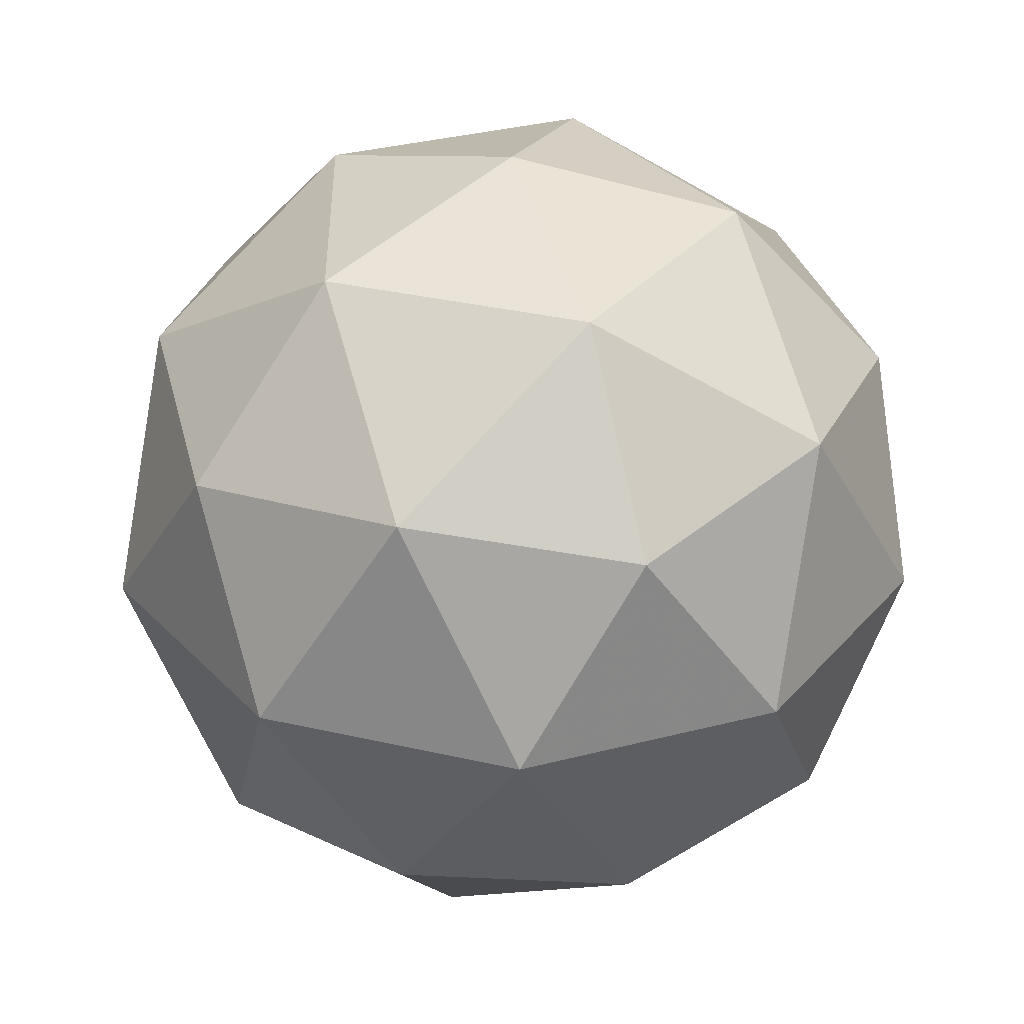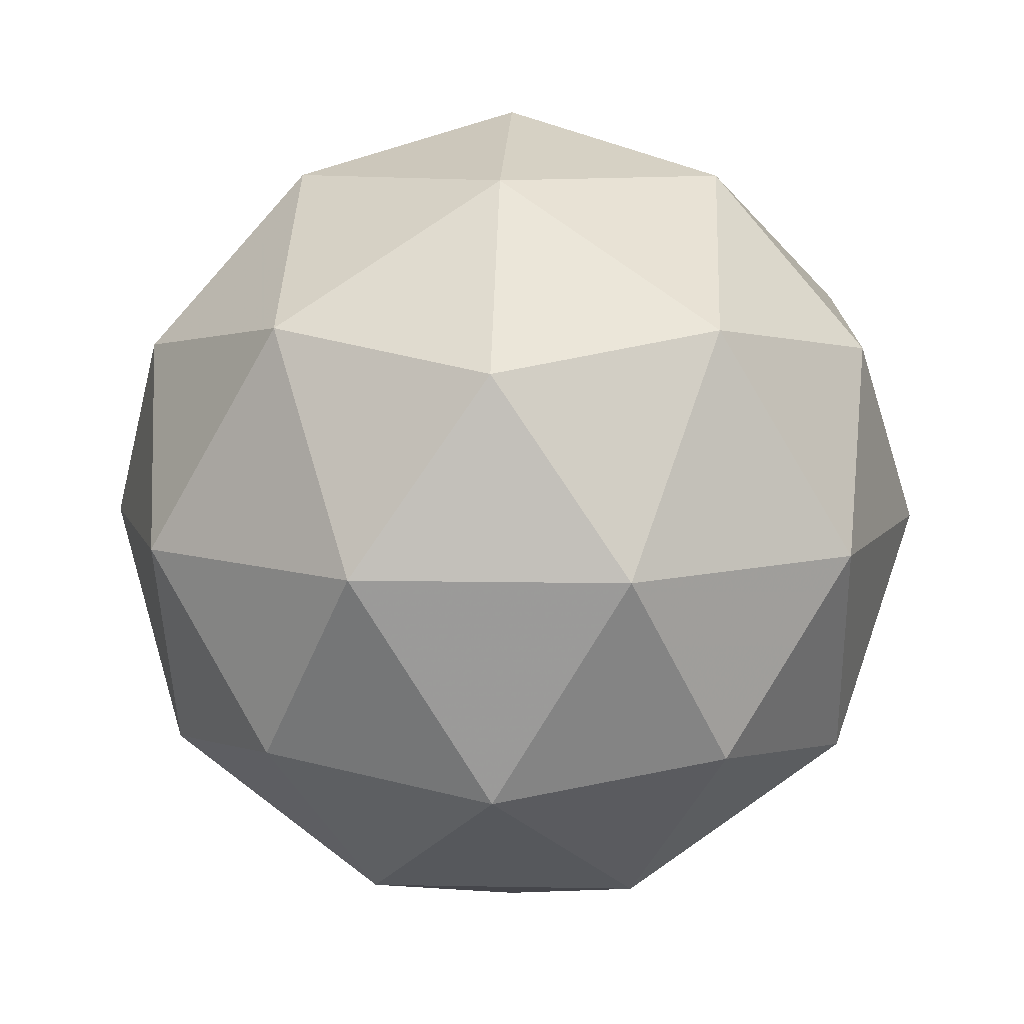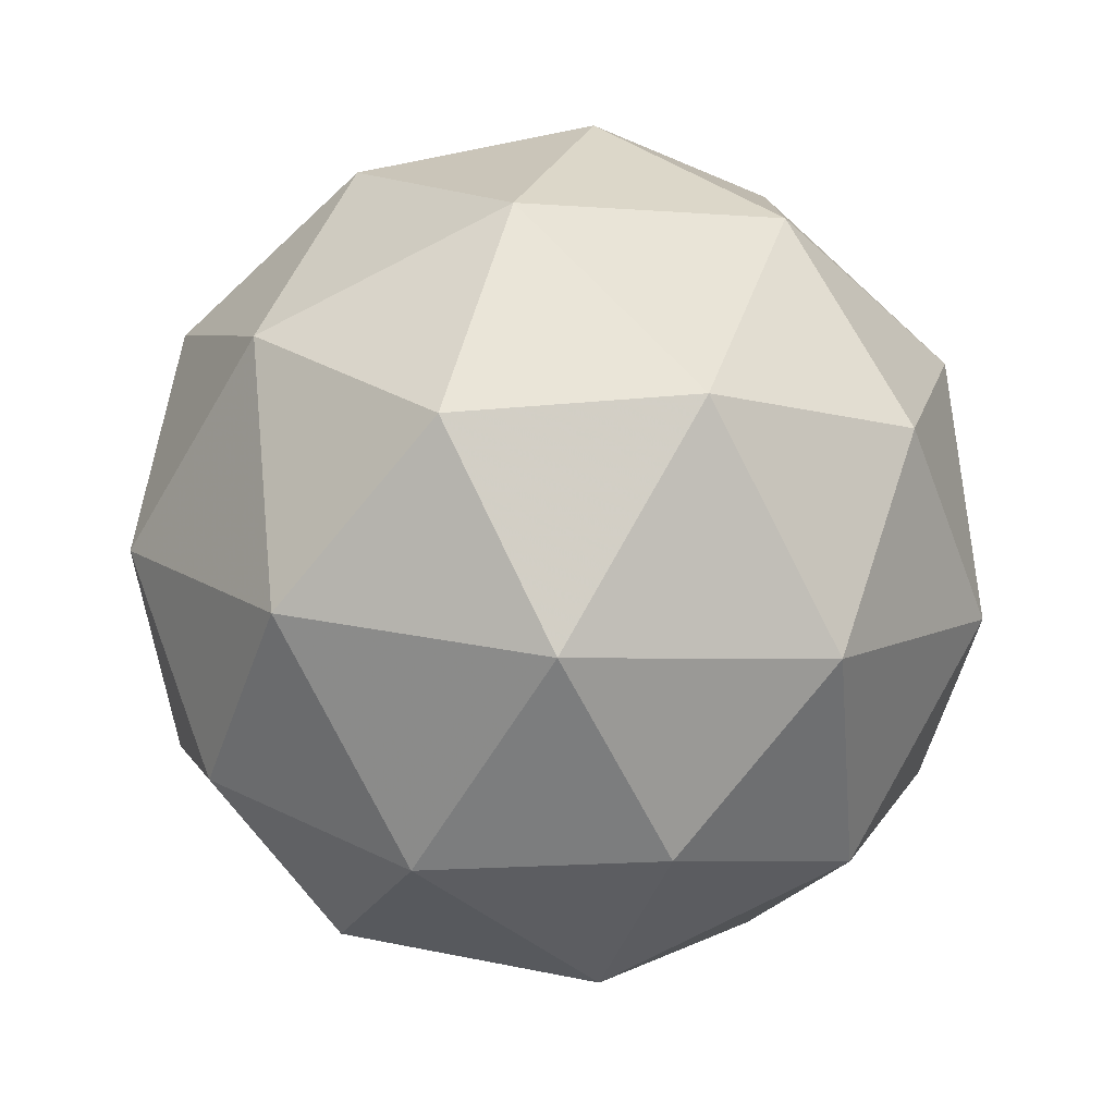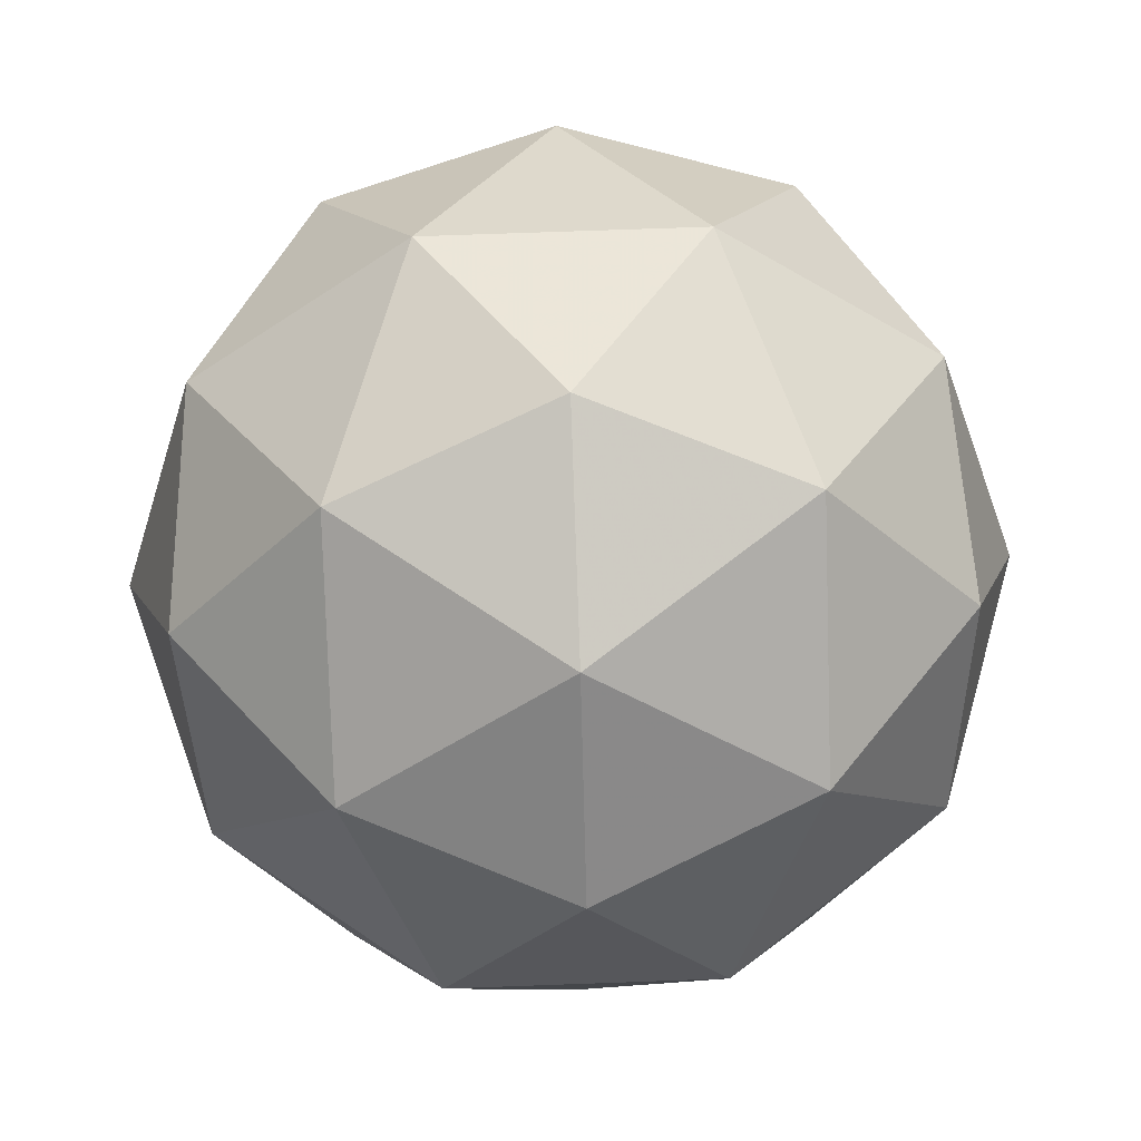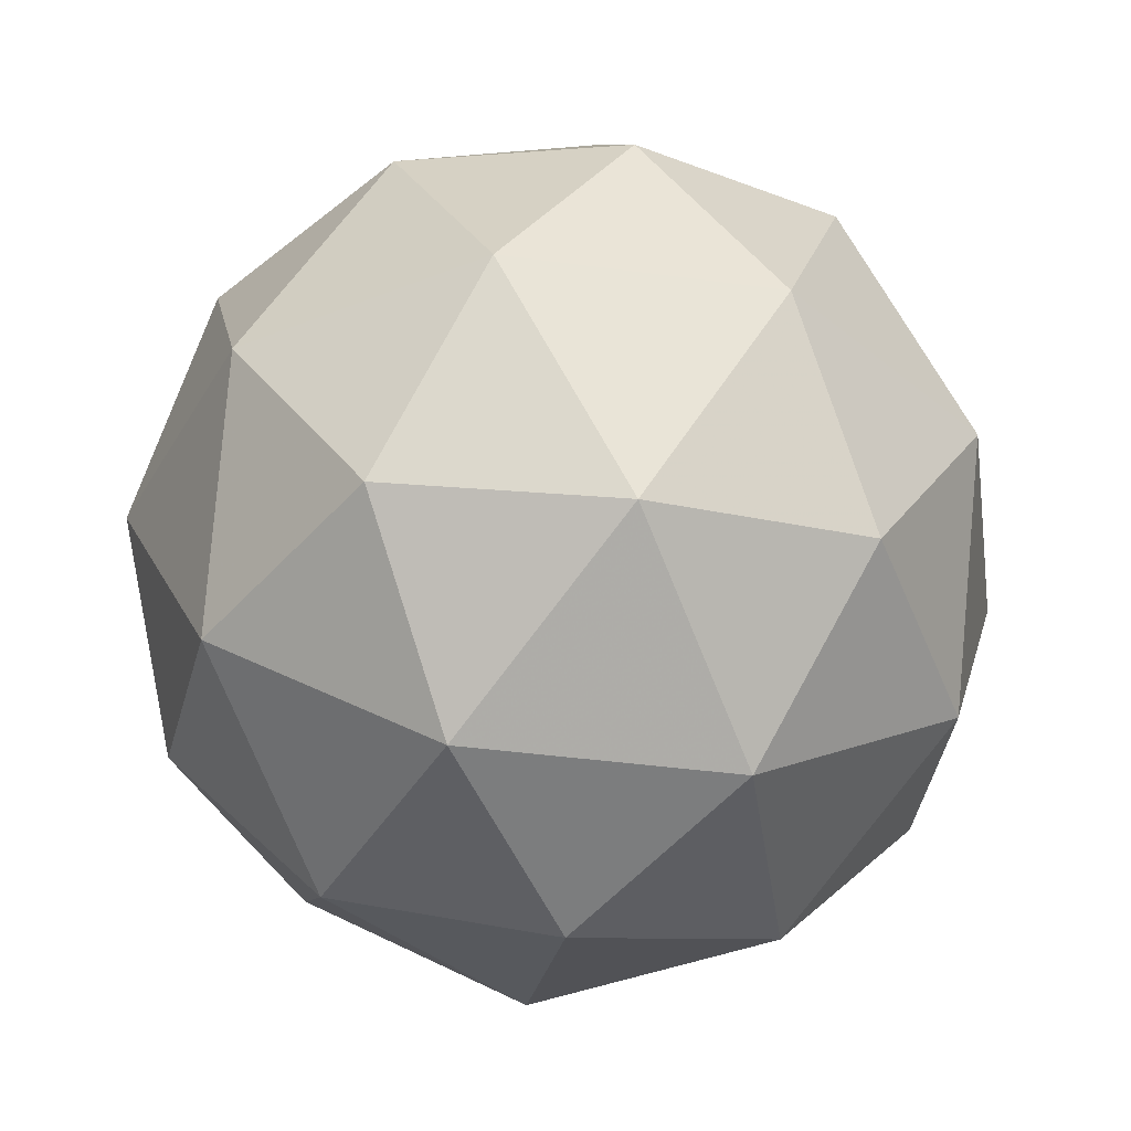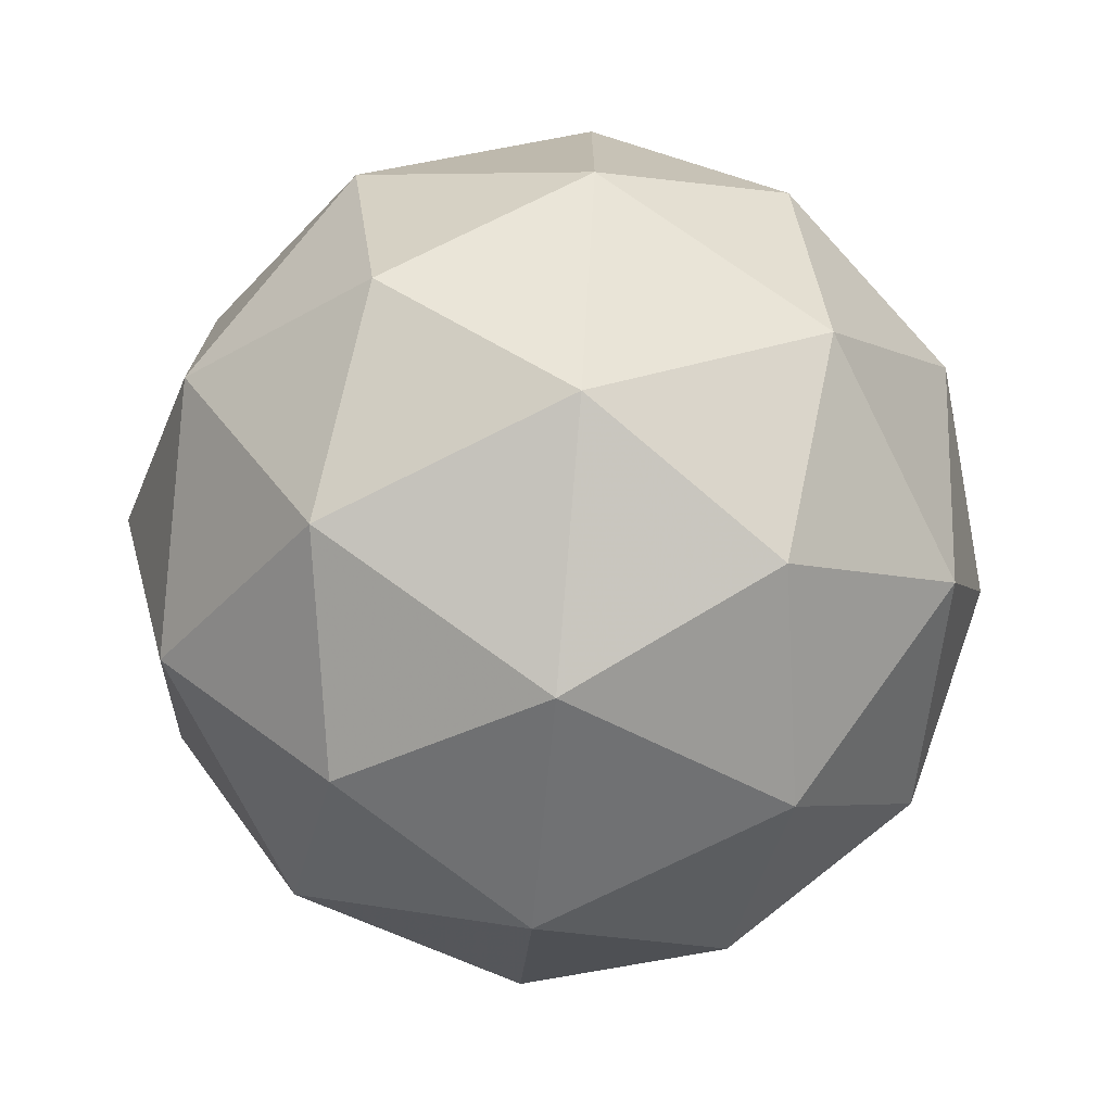
<metadata>
{"format":"obj","ext":"obj","renderer":"f3d","projection":"perspective","resolution":1024,"background":"white","views":[{"elev":34.8,"azim":143.0,"up":"+Y"},{"elev":9.2,"azim":-51.0,"up":"+Y"},{"elev":-78.5,"azim":-4.7,"up":"+Z"},{"elev":69.7,"azim":159.9,"up":"+Y"},{"elev":-39.6,"azim":80.4,"up":"+Y"},{"elev":-73.5,"azim":85.0,"up":"+Z"}]}
</metadata>
<code>
g AVHR-i11-g136-s1915
v 9366 2420 5874
v 9456 2451 5939
v 9332 2451 5979
v 9518 2536 5985
v 9545 2520 5874
v 9256 2451 5874
v 9332 2451 5769
v 9456 2451 5809
v 9566 2630 5939
v 9308 2536 6053
v 9422 2520 6044
v 9366 2630 6084
v 9179 2536 5874
v 9222 2520 5979
v 9167 2630 5939
v 9308 2536 5696
v 9222 2520 5769
v 9243 2630 5704
v 9518 2536 5764
v 9422 2520 5704
v 9490 2630 5704
v 9490 2630 6044
v 9243 2630 6044
v 9167 2630 5809
v 9366 2630 5664
v 9566 2630 5809
v 9424 2724 6053
v 9511 2740 5979
v 9400 2809 5979
v 9214 2724 5985
v 9311 2740 6044
v 9277 2809 5939
v 9214 2724 5764
v 9188 2740 5874
v 9277 2809 5809
v 9424 2724 5696
v 9311 2740 5704
v 9400 2809 5769
v 9554 2724 5874
v 9511 2740 5769
v 9477 2809 5874
v 9366 2840 5874
f 1 2 3
f 4 2 5
f 1 3 6
f 1 6 7
f 1 7 8
f 4 5 9
f 10 11 12
f 13 14 15
f 16 17 18
f 19 20 21
f 4 9 22
f 10 12 23
f 13 15 24
f 16 18 25
f 19 21 26
f 27 28 29
f 30 31 32
f 33 34 35
f 36 37 38
f 39 40 41
f 41 38 42
f 41 40 38
f 40 36 38
f 38 35 42
f 38 37 35
f 37 33 35
f 35 32 42
f 35 34 32
f 34 30 32
f 32 29 42
f 32 31 29
f 31 27 29
f 29 41 42
f 29 28 41
f 28 39 41
f 26 40 39
f 26 21 40
f 21 36 40
f 25 37 36
f 25 18 37
f 18 33 37
f 24 34 33
f 24 15 34
f 15 30 34
f 23 31 30
f 23 12 31
f 12 27 31
f 22 28 27
f 22 9 28
f 9 39 28
f 21 25 36
f 21 20 25
f 20 16 25
f 18 24 33
f 18 17 24
f 17 13 24
f 15 23 30
f 15 14 23
f 14 10 23
f 12 22 27
f 12 11 22
f 11 4 22
f 9 26 39
f 9 5 26
f 5 19 26
f 8 20 19
f 8 7 20
f 7 16 20
f 7 17 16
f 7 6 17
f 6 13 17
f 6 14 13
f 6 3 14
f 3 10 14
f 5 8 19
f 5 2 8
f 2 1 8
f 3 11 10
f 3 2 11
f 2 4 11
f 2 4 11

</code>
